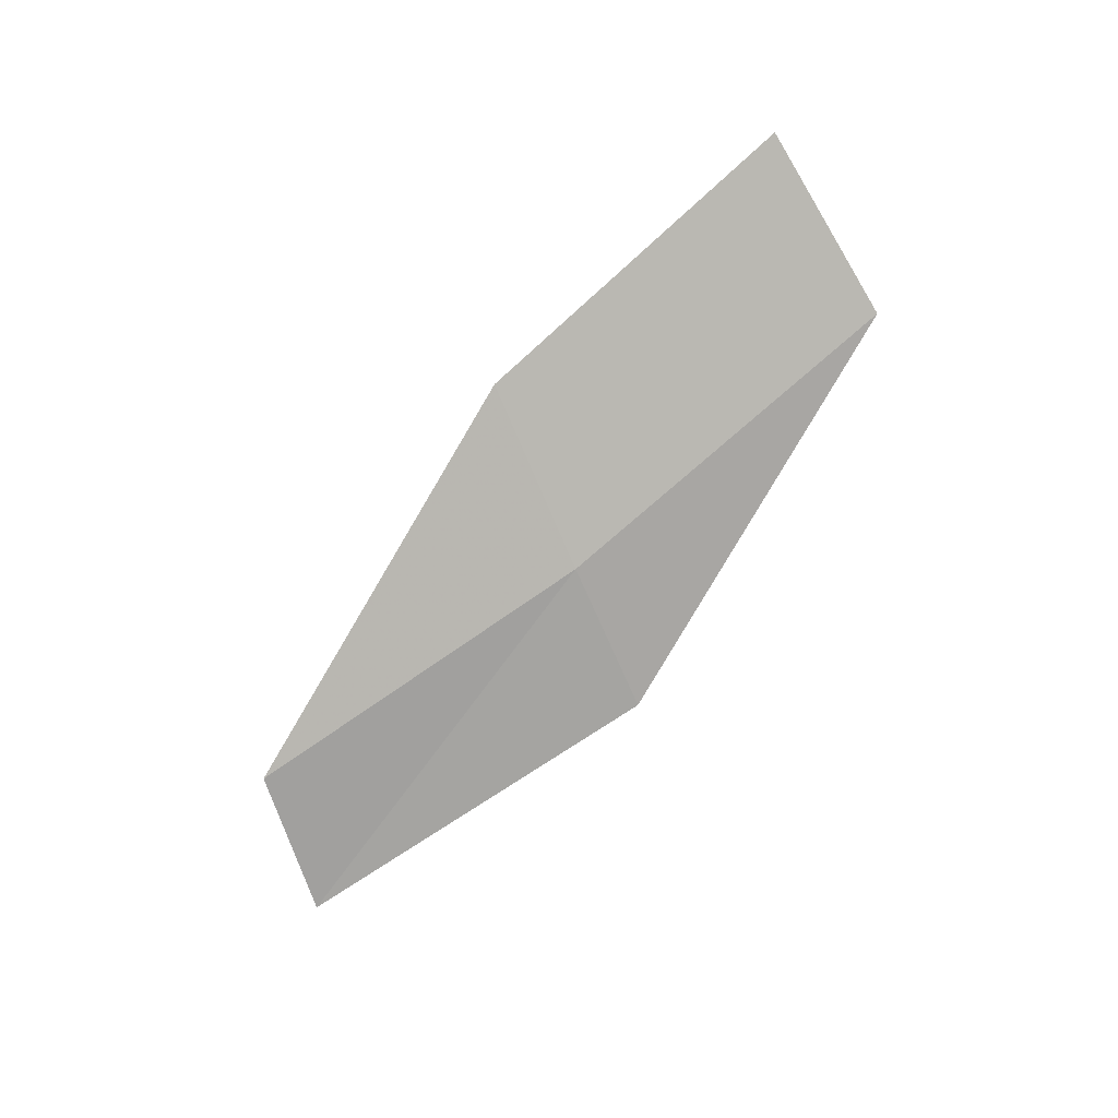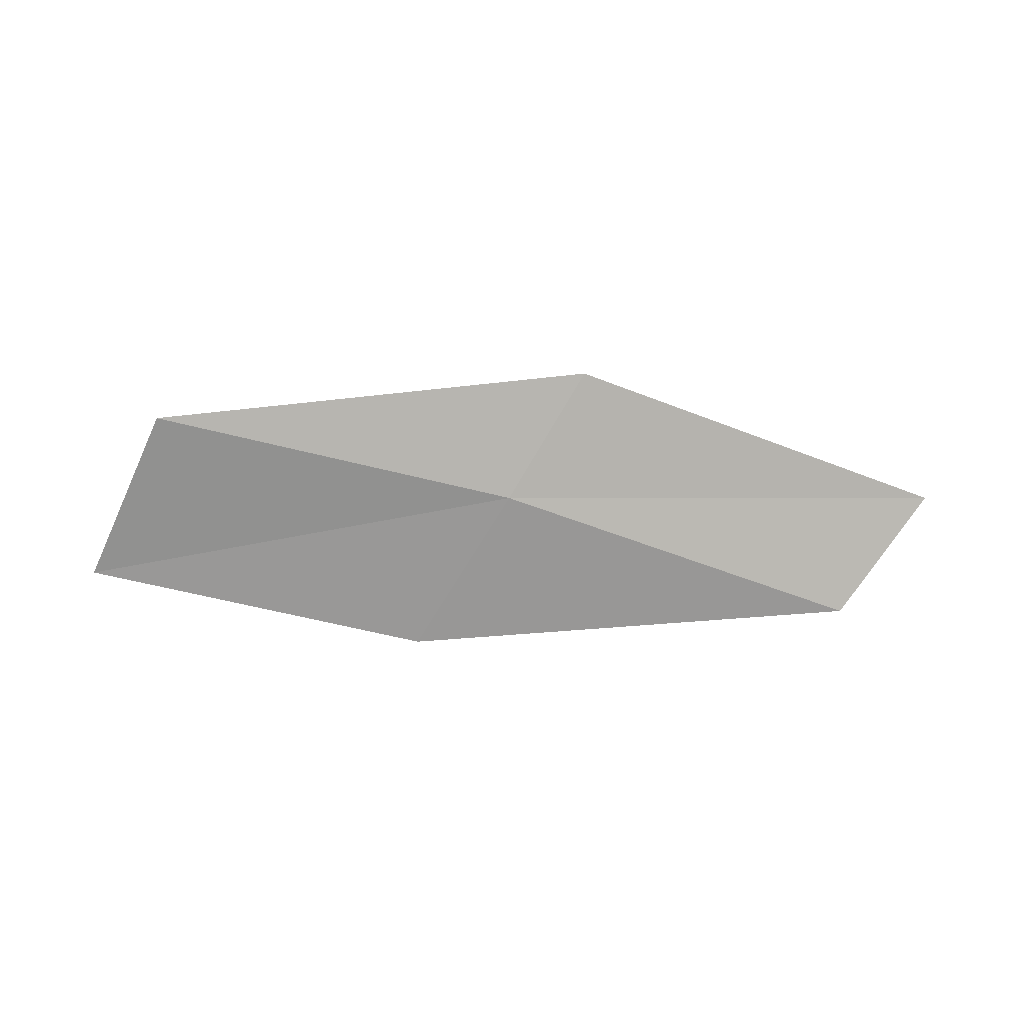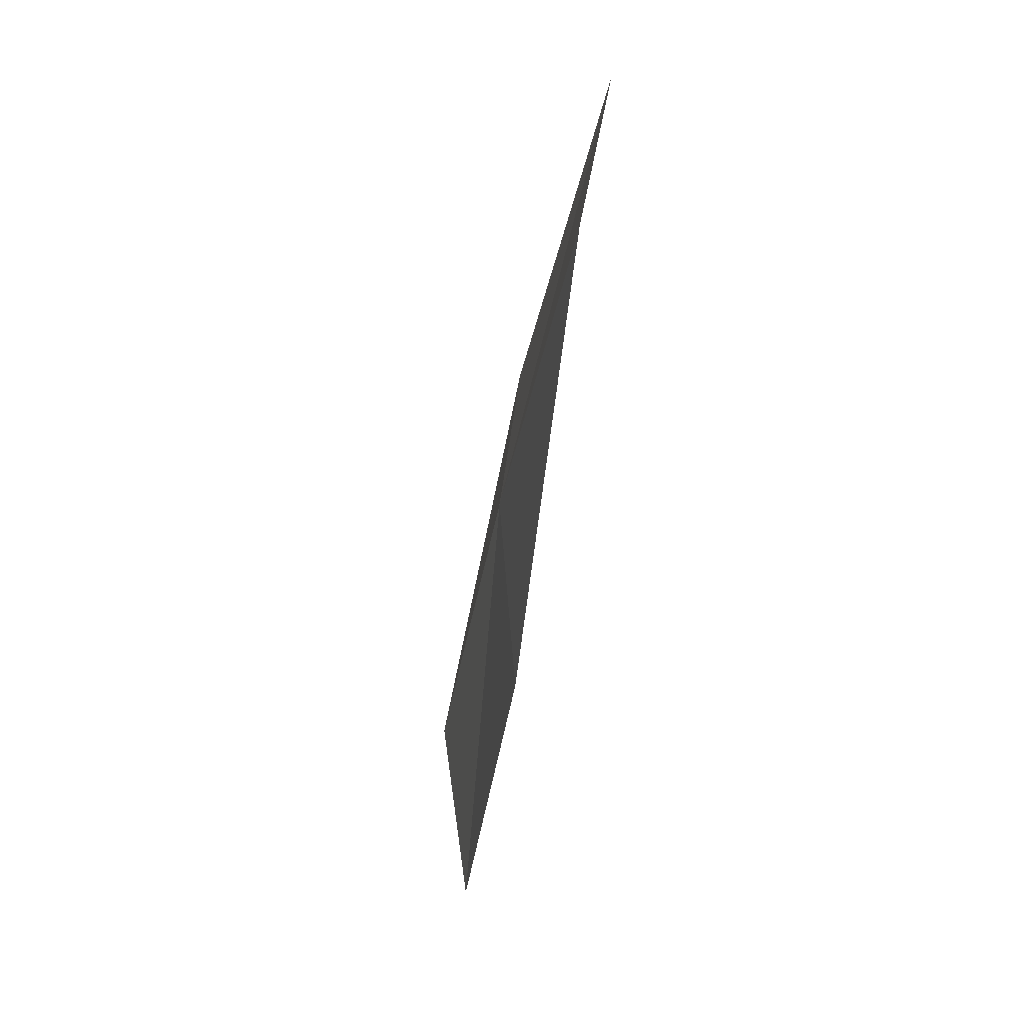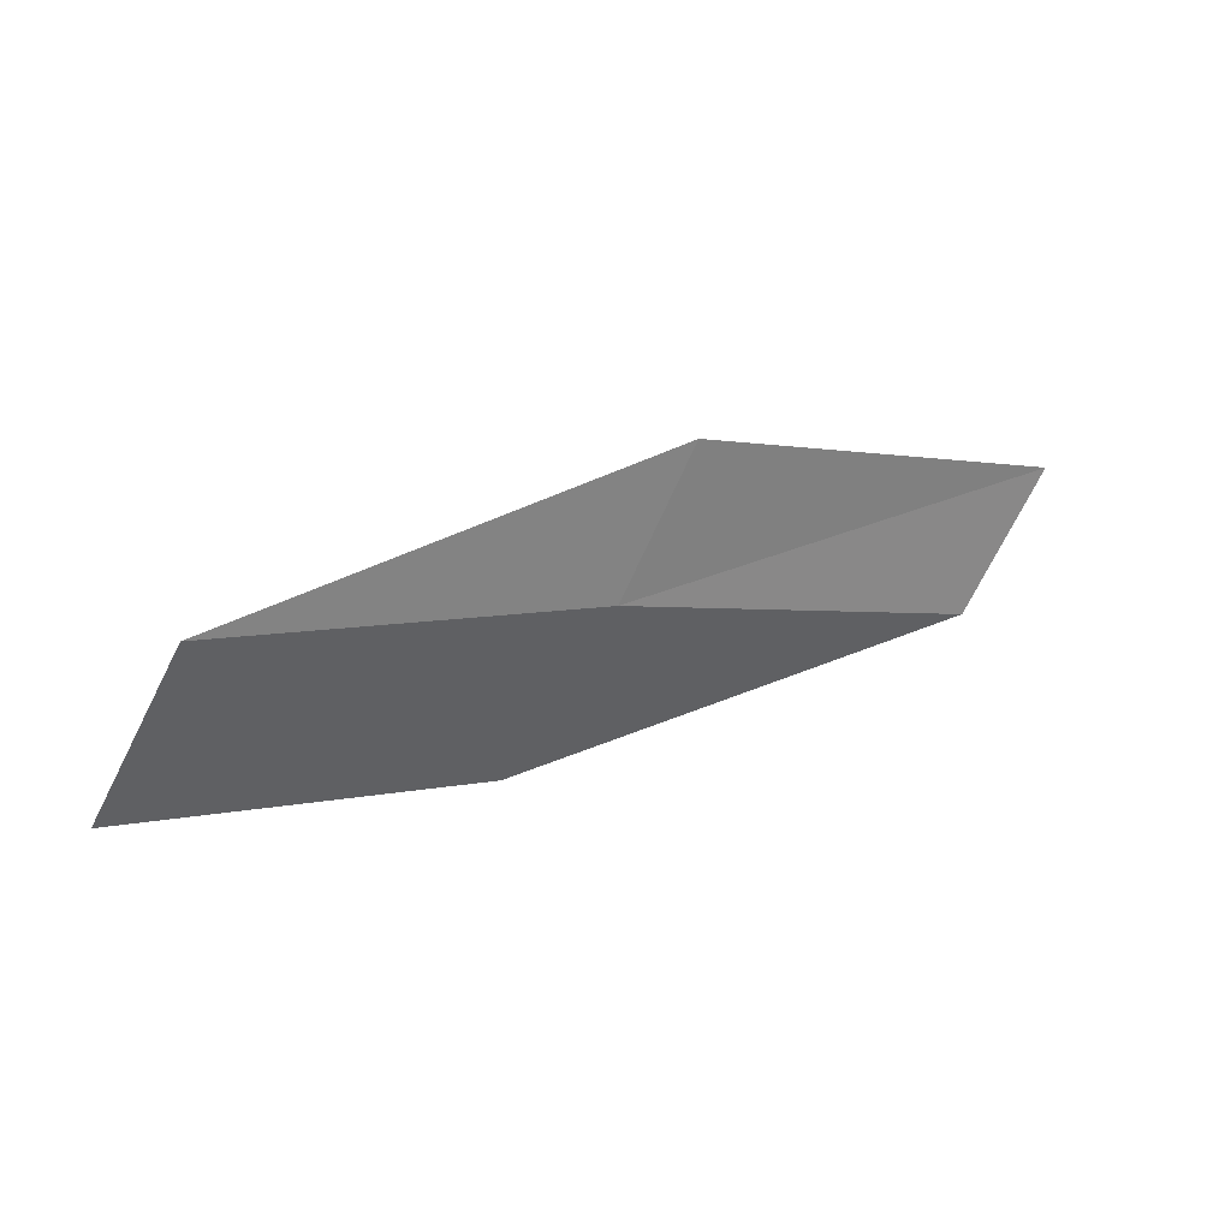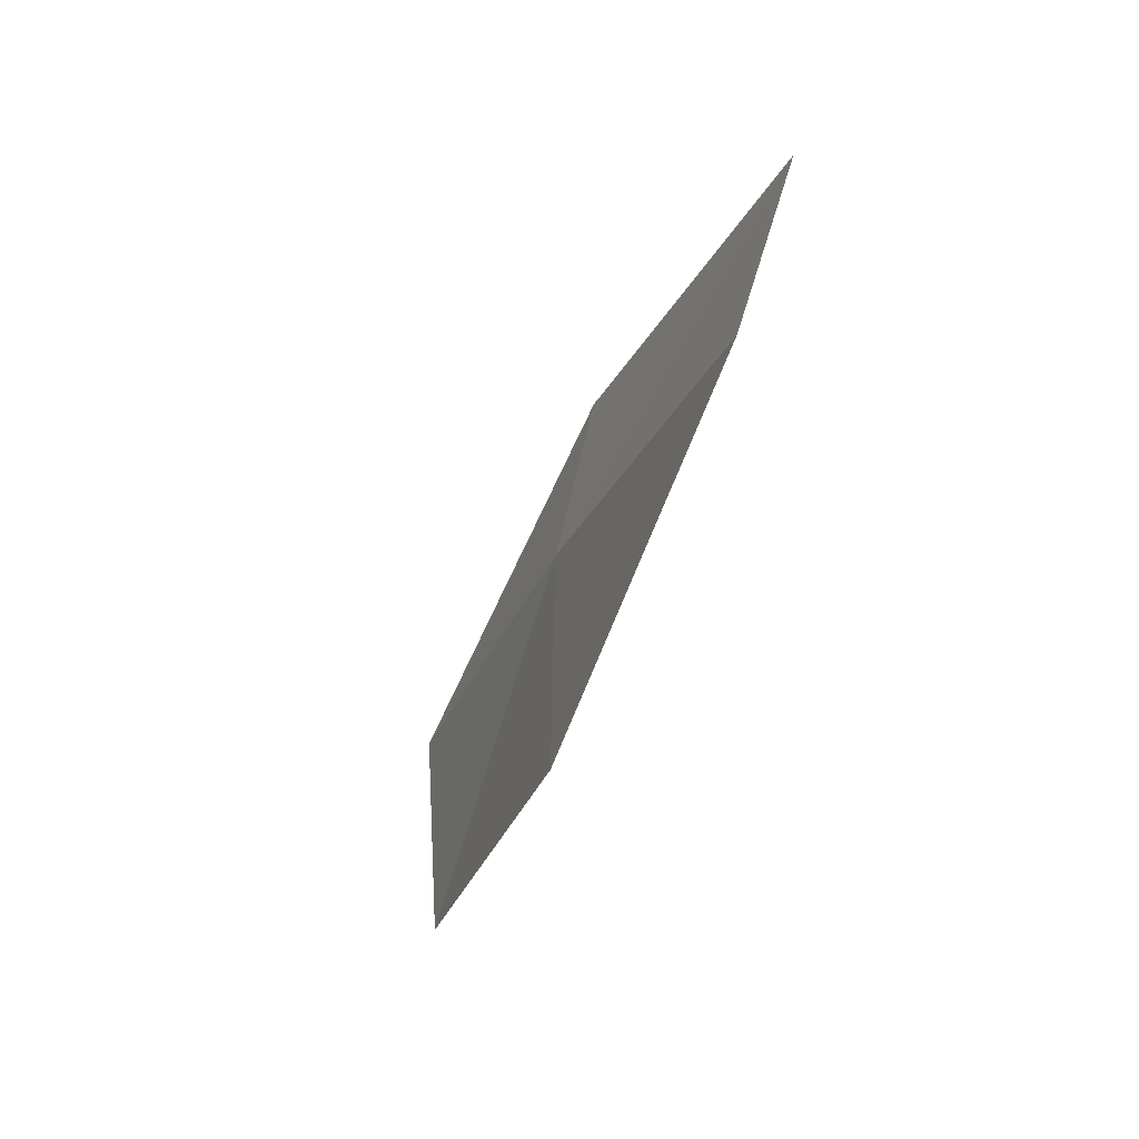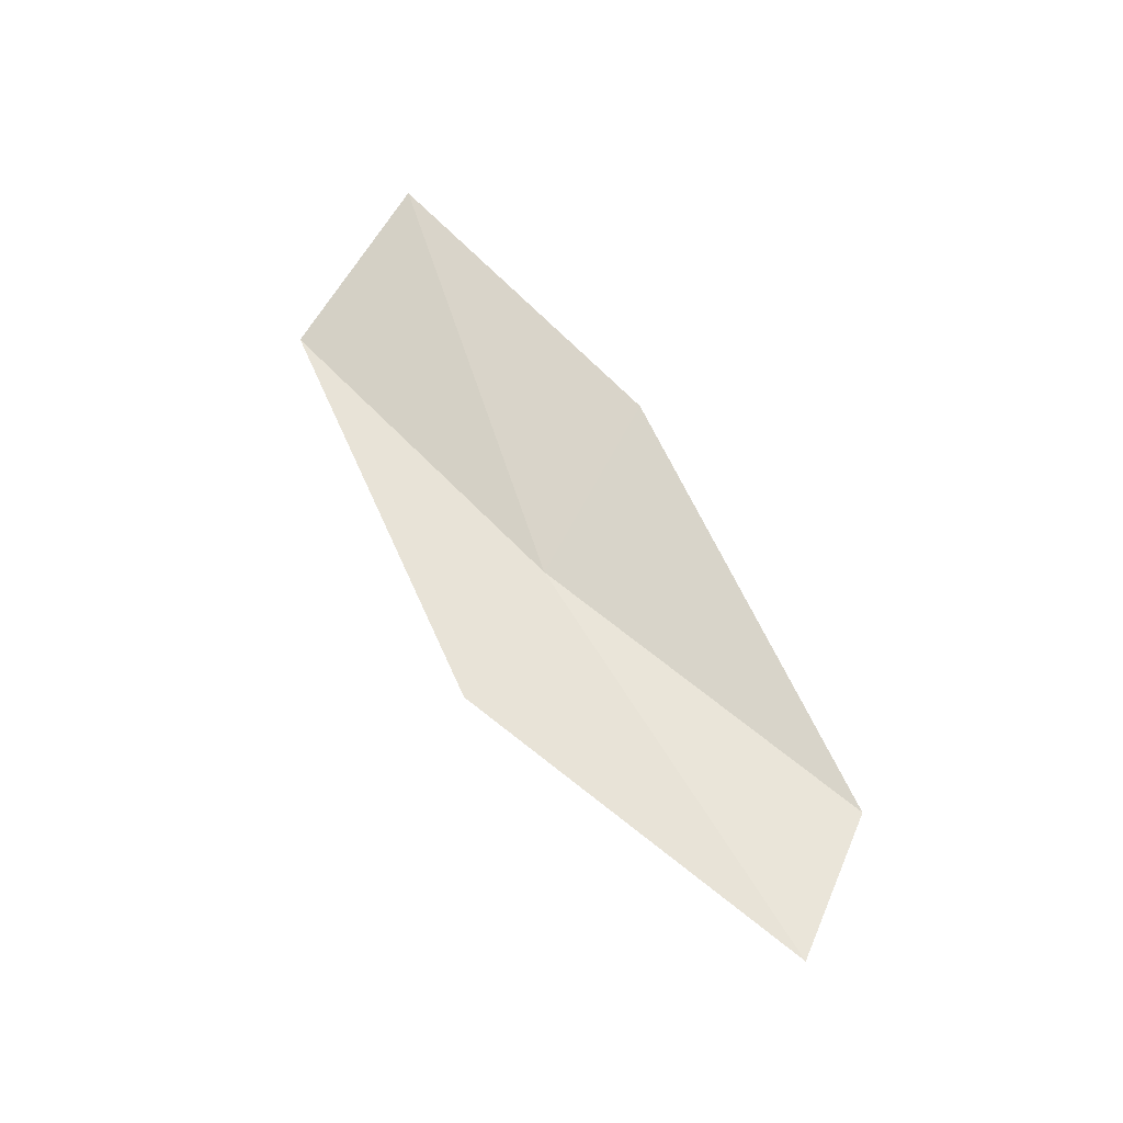
<metadata>
{"format":"obj","ext":"obj","renderer":"f3d","projection":"perspective","resolution":1024,"background":"white","views":[{"elev":-79.4,"azim":54.3,"up":"+Z"},{"elev":-78.0,"azim":179.2,"up":"+Z"},{"elev":-57.6,"azim":-96.6,"up":"+Y"},{"elev":33.4,"azim":154.9,"up":"+Y"},{"elev":-47.5,"azim":-107.8,"up":"+Y"},{"elev":66.9,"azim":-120.2,"up":"+Z"}]}
</metadata>
<code>
v -9.316 16.08 0.5378
v -7.467 16.5 0.4191
v -7.063 15.62 0.6049
v -8.821 15.23 0.6749
v -9.706 16.75 0.5989
v -11.15 15.44 0.6802
v -11.6 16.06 0.7799
f 1 3 2
f 1 4 3
f 1 2 5
f 1 6 4
f 1 5 7
f 1 7 6

</code>
